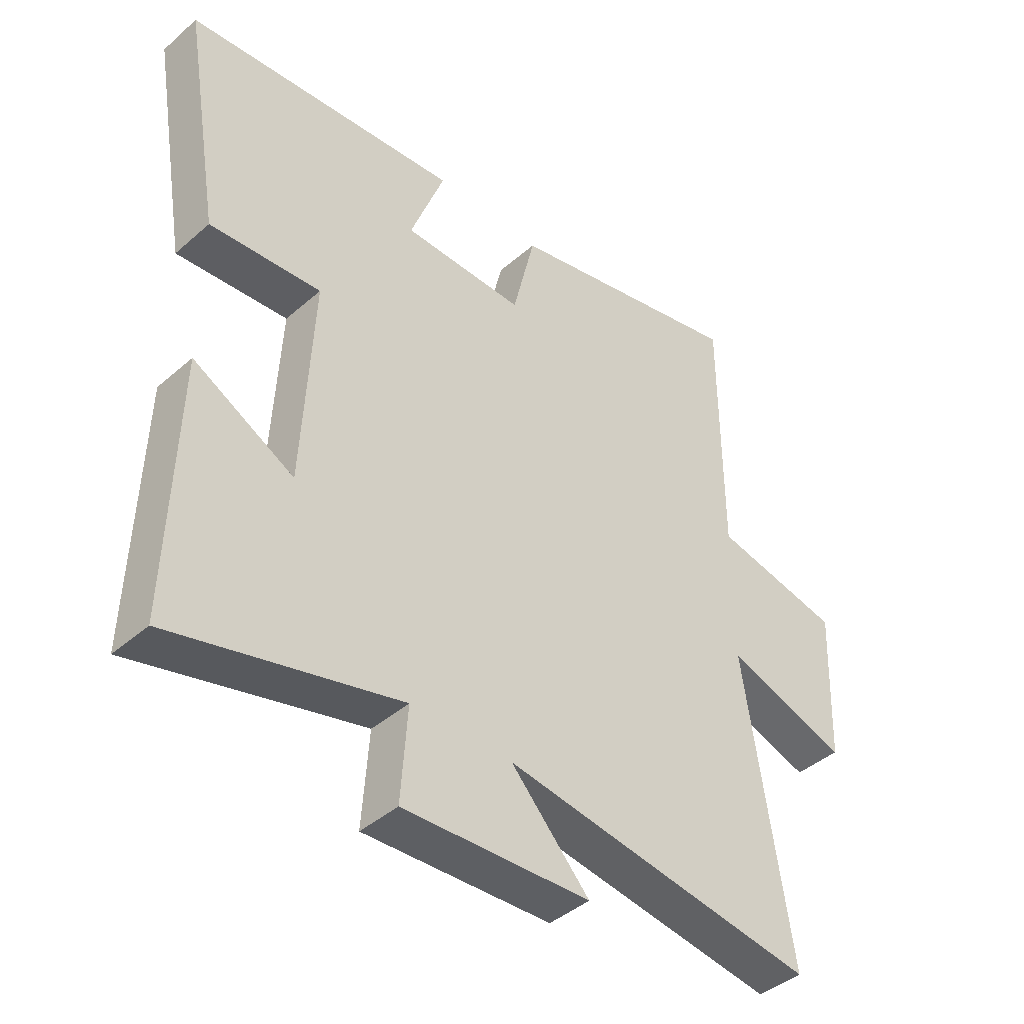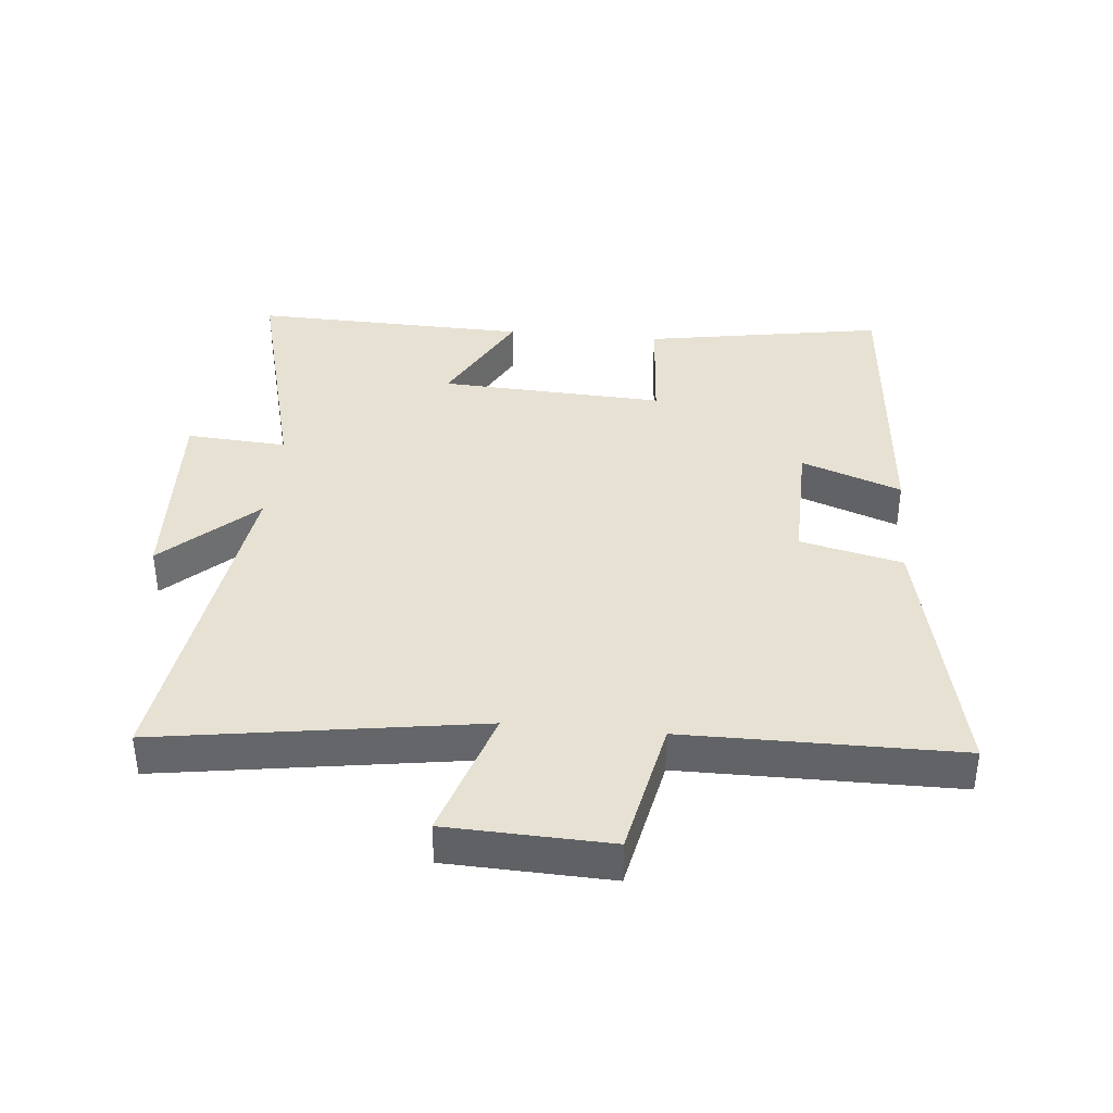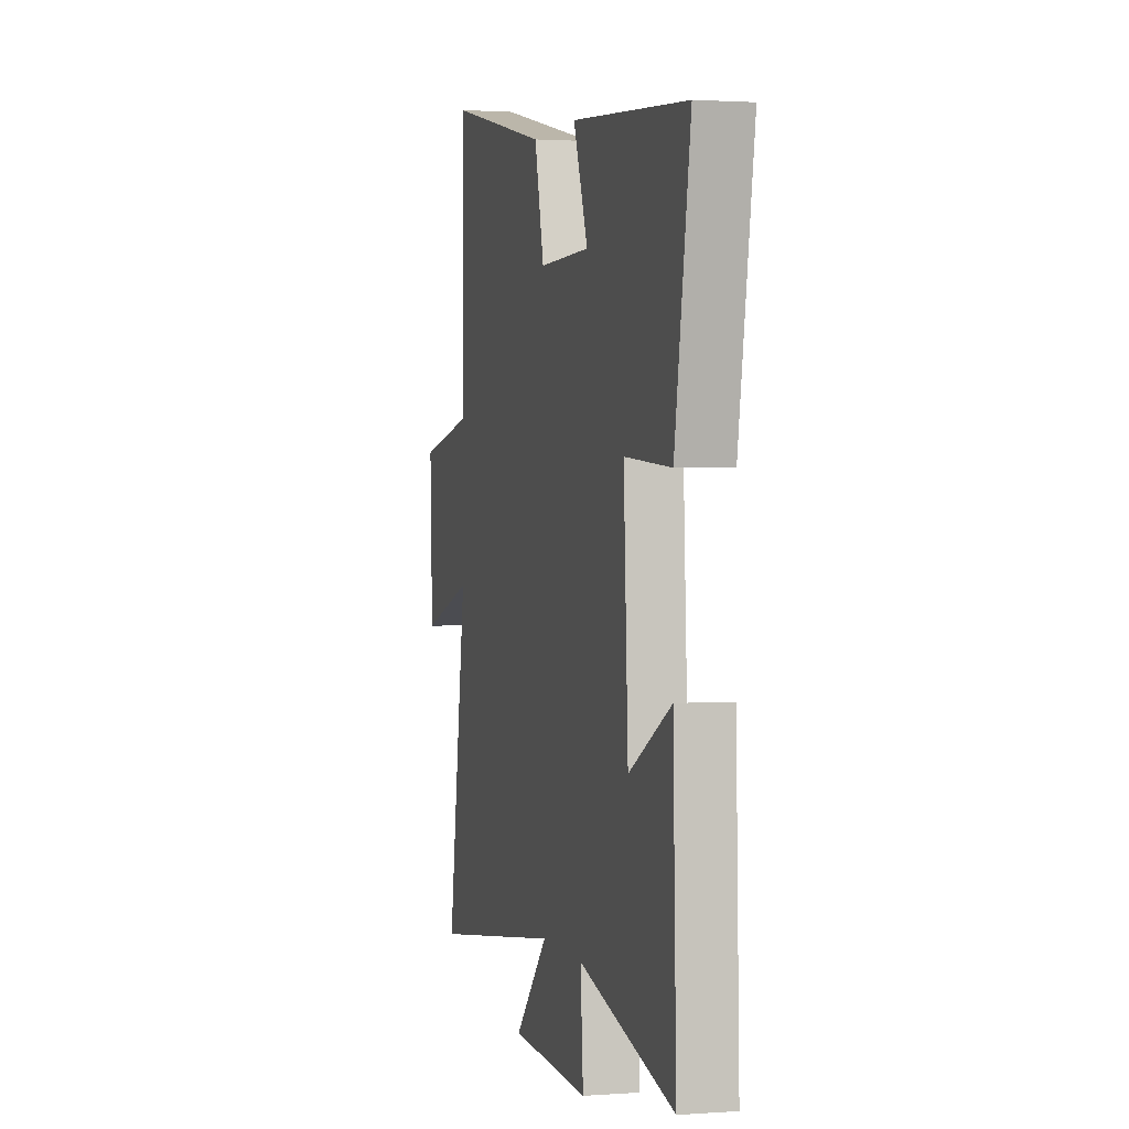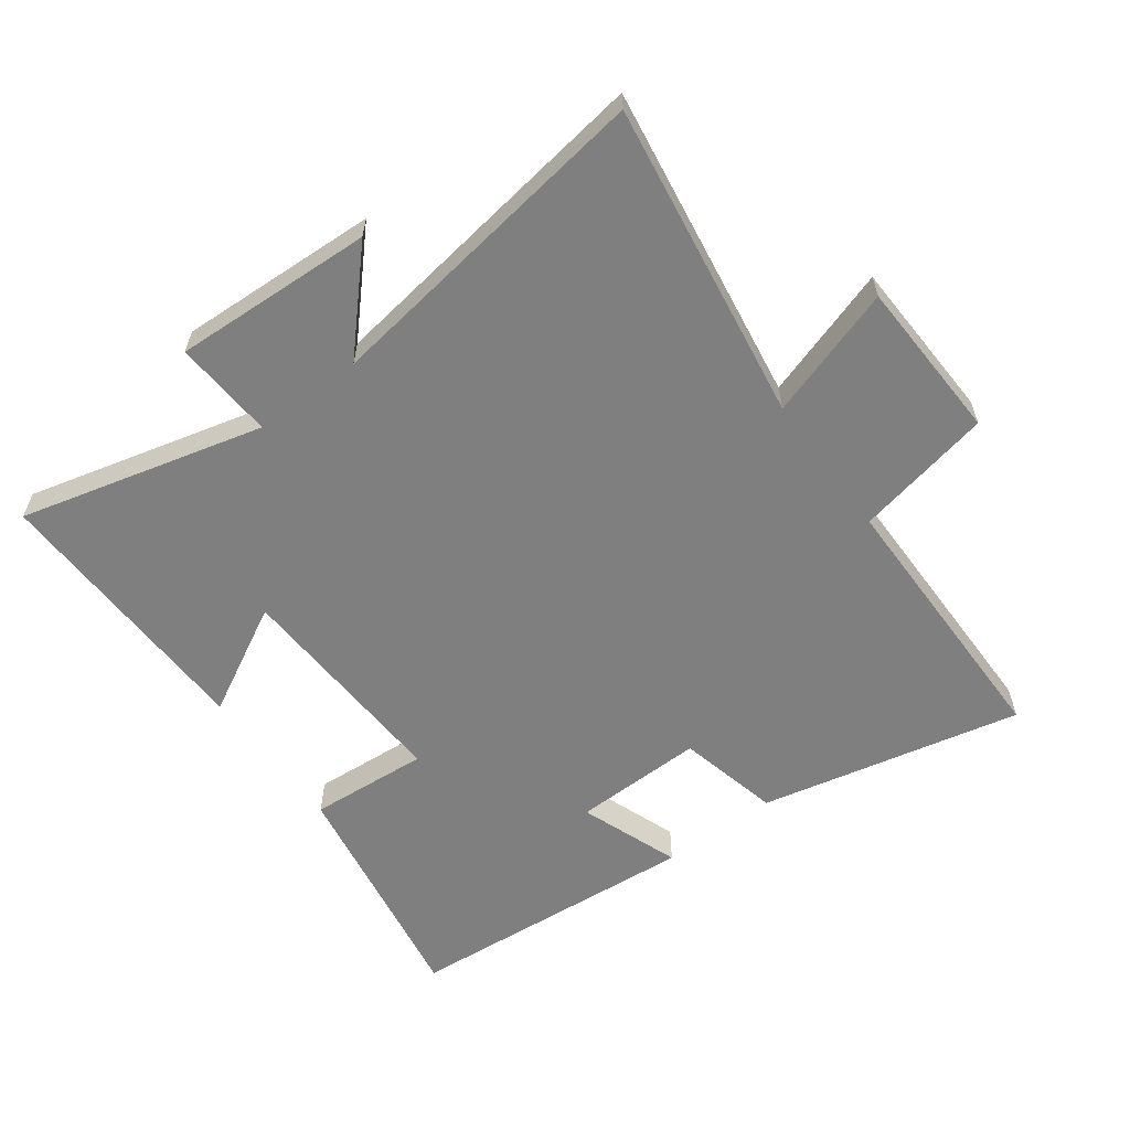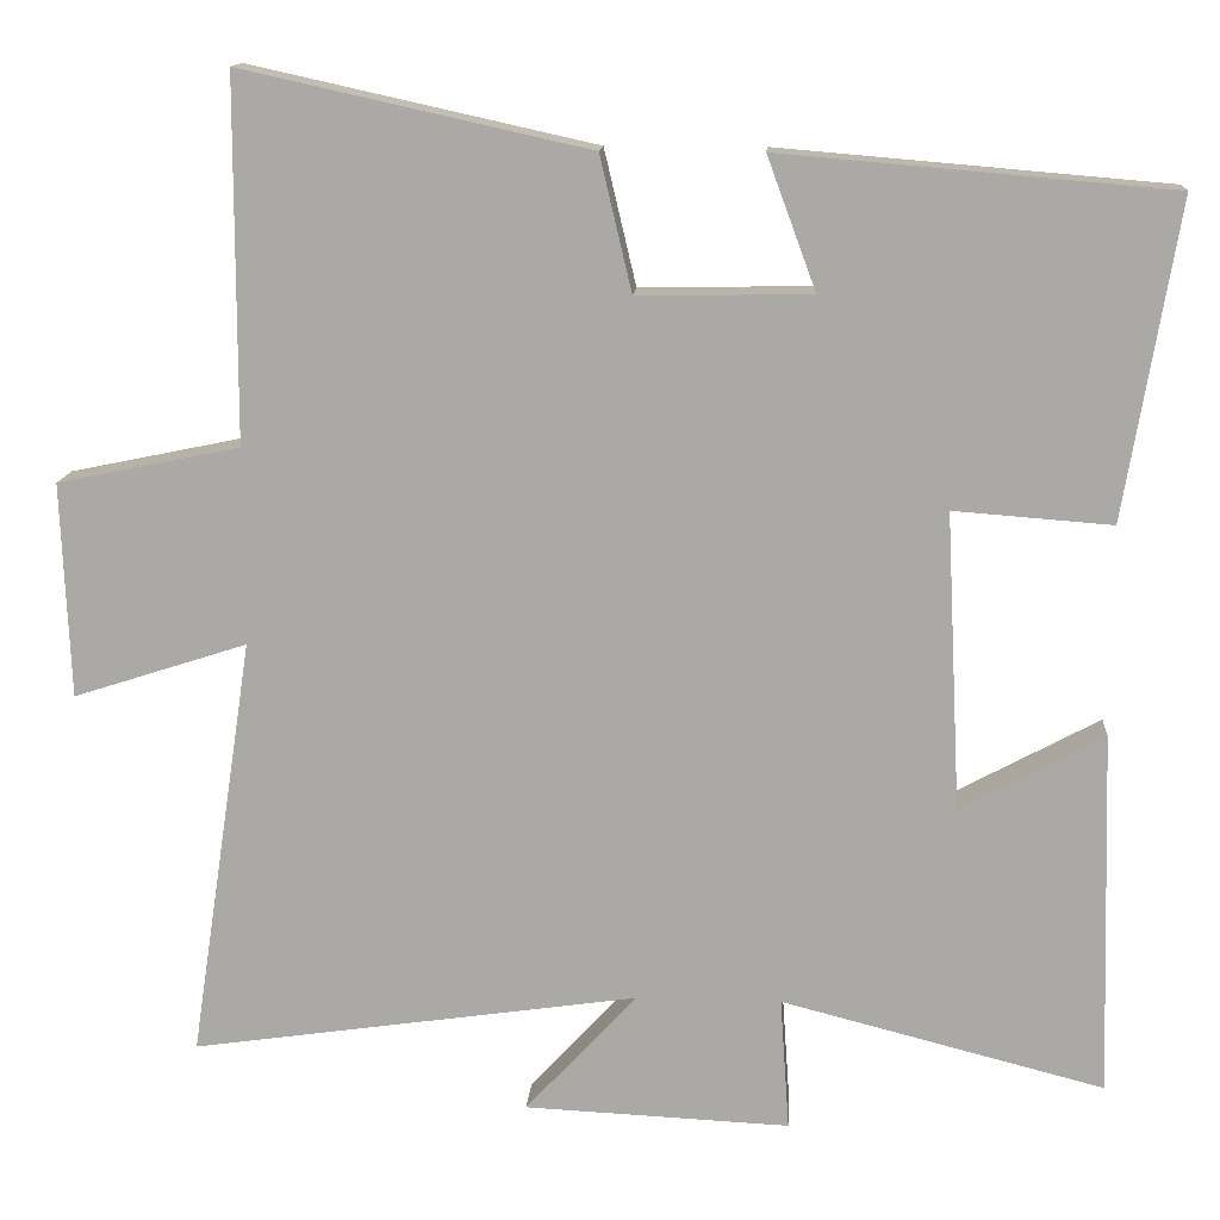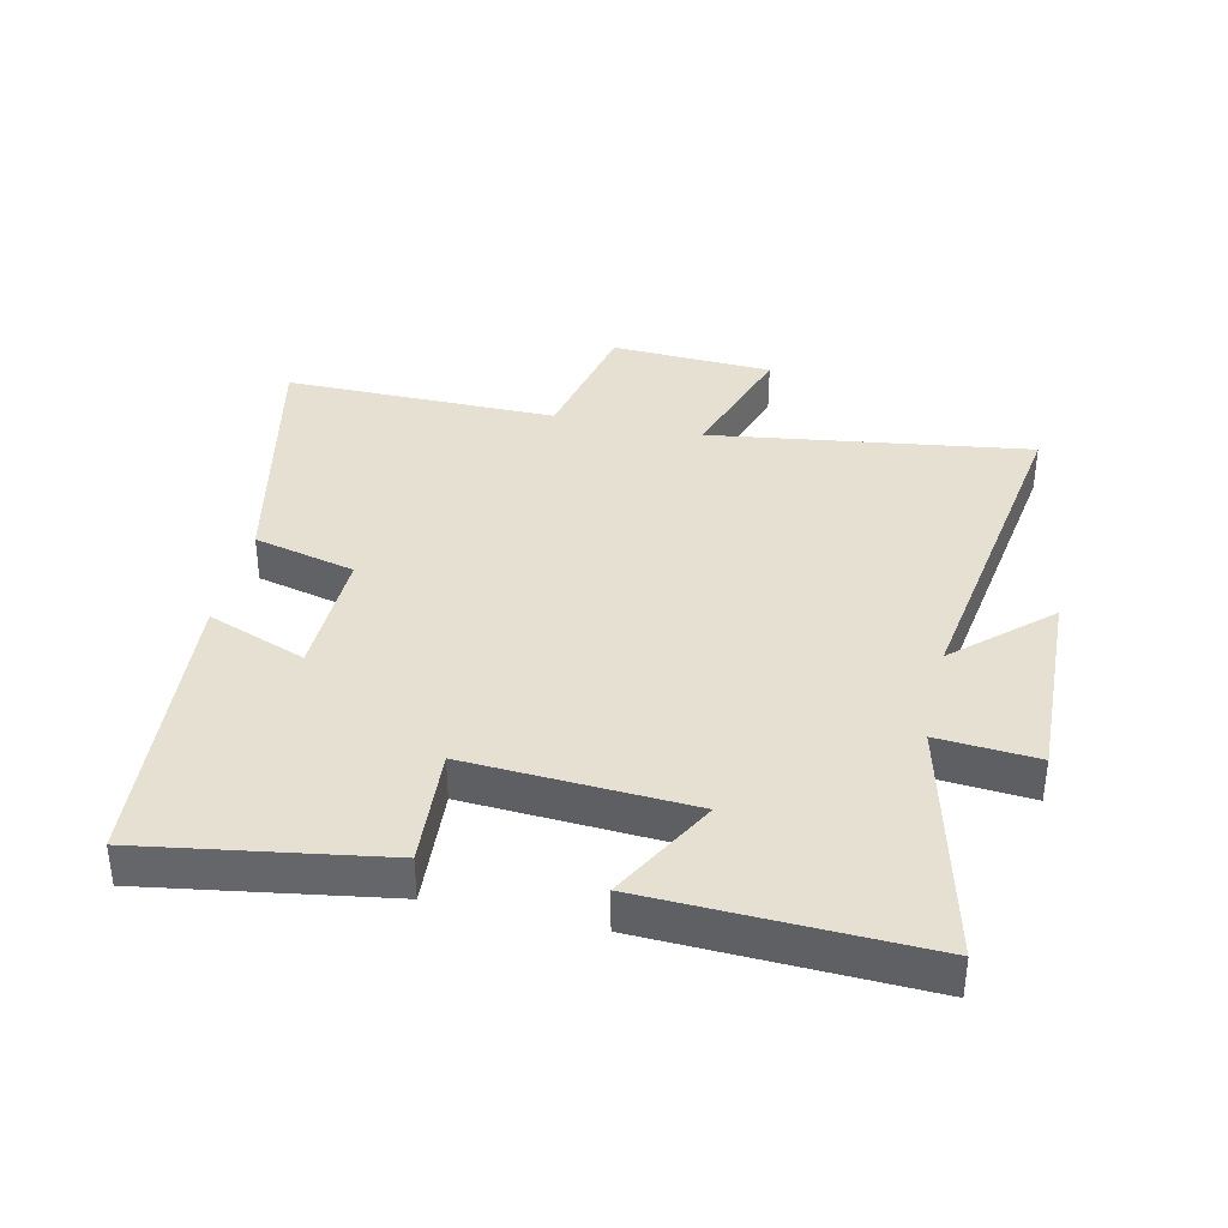
<metadata>
{"format":"obj","ext":"obj","renderer":"f3d","projection":"perspective","resolution":1024,"background":"white","views":[{"elev":-42.3,"azim":136.2,"up":"+Z"},{"elev":38.6,"azim":-84.7,"up":"+Y"},{"elev":1.6,"azim":75.1,"up":"+Z"},{"elev":-59.8,"azim":-143.6,"up":"+Y"},{"elev":13.8,"azim":4.2,"up":"+Z"},{"elev":37.7,"azim":103.1,"up":"+Y"}]}
</metadata>
<code>
v 0.563 0.07 0.461
v 0.5 0.07 0.084
v 0.312 0.07 0.098
v 0.33 0.07 -0.256
v 0.5 0.07 -0.164
v 0.513 0.07 -0.598
v 0.129 0.07 -0.5
v 0.14 0.07 -0.658
v -0.176 0.07 -0.644
v -0.043 0.07 -0.5
v -0.576 0.07 -0.578
v -0.5 0.07 -0.074
v -0.707 0.07 -0.141
v -0.717 0.07 0.115
v -0.5 0.07 0.16
v -0.499 0.07 0.591
v -0.087 0.07 0.5
v -0.049 0.07 0.339
v 0.157 0.07 0.343
v 0.099 0.07 0.5
v 0.563 0 0.461
v 0.5 0 0.084
v 0.312 0 0.098
v 0.33 0 -0.256
v 0.5 0 -0.164
v 0.513 0 -0.598
v 0.129 0 -0.5
v 0.14 0 -0.658
v -0.176 0 -0.644
v -0.043 0 -0.5
v -0.576 0 -0.578
v -0.5 0 -0.074
v -0.707 0 -0.141
v -0.717 0 0.115
v -0.5 0 0.16
v -0.499 0 0.591
v -0.087 0 0.5
v -0.049 0 0.339
v 0.157 0 0.343
v 0.099 0 0.5
f 1 2 3
f 20 1 3
f 19 20 3
f 18 19 3 4
f 15 16 17 18
f 15 18 4
f 12 13 14 15
f 12 15 4
f 10 11 12 4
f 7 8 9 10
f 7 10 4 5
f 5 6 7
f 23 22 21
f 23 21 40
f 23 40 39
f 24 23 39 38
f 38 37 36 35
f 24 38 35
f 35 34 33 32
f 24 35 32
f 24 32 31 30
f 30 29 28 27
f 25 24 30 27
f 27 26 25
f 1 21 22 2
f 2 22 23 3
f 3 23 24 4
f 4 24 25 5
f 5 25 26 6
f 6 26 27 7
f 7 27 28 8
f 8 28 29 9
f 9 29 30 10
f 10 30 31 11
f 11 31 32 12
f 12 32 33 13
f 13 33 34 14
f 14 34 35 15
f 15 35 36 16
f 16 36 37 17
f 17 37 38 18
f 18 38 39 19
f 19 39 40 20
f 20 40 21 1

</code>
